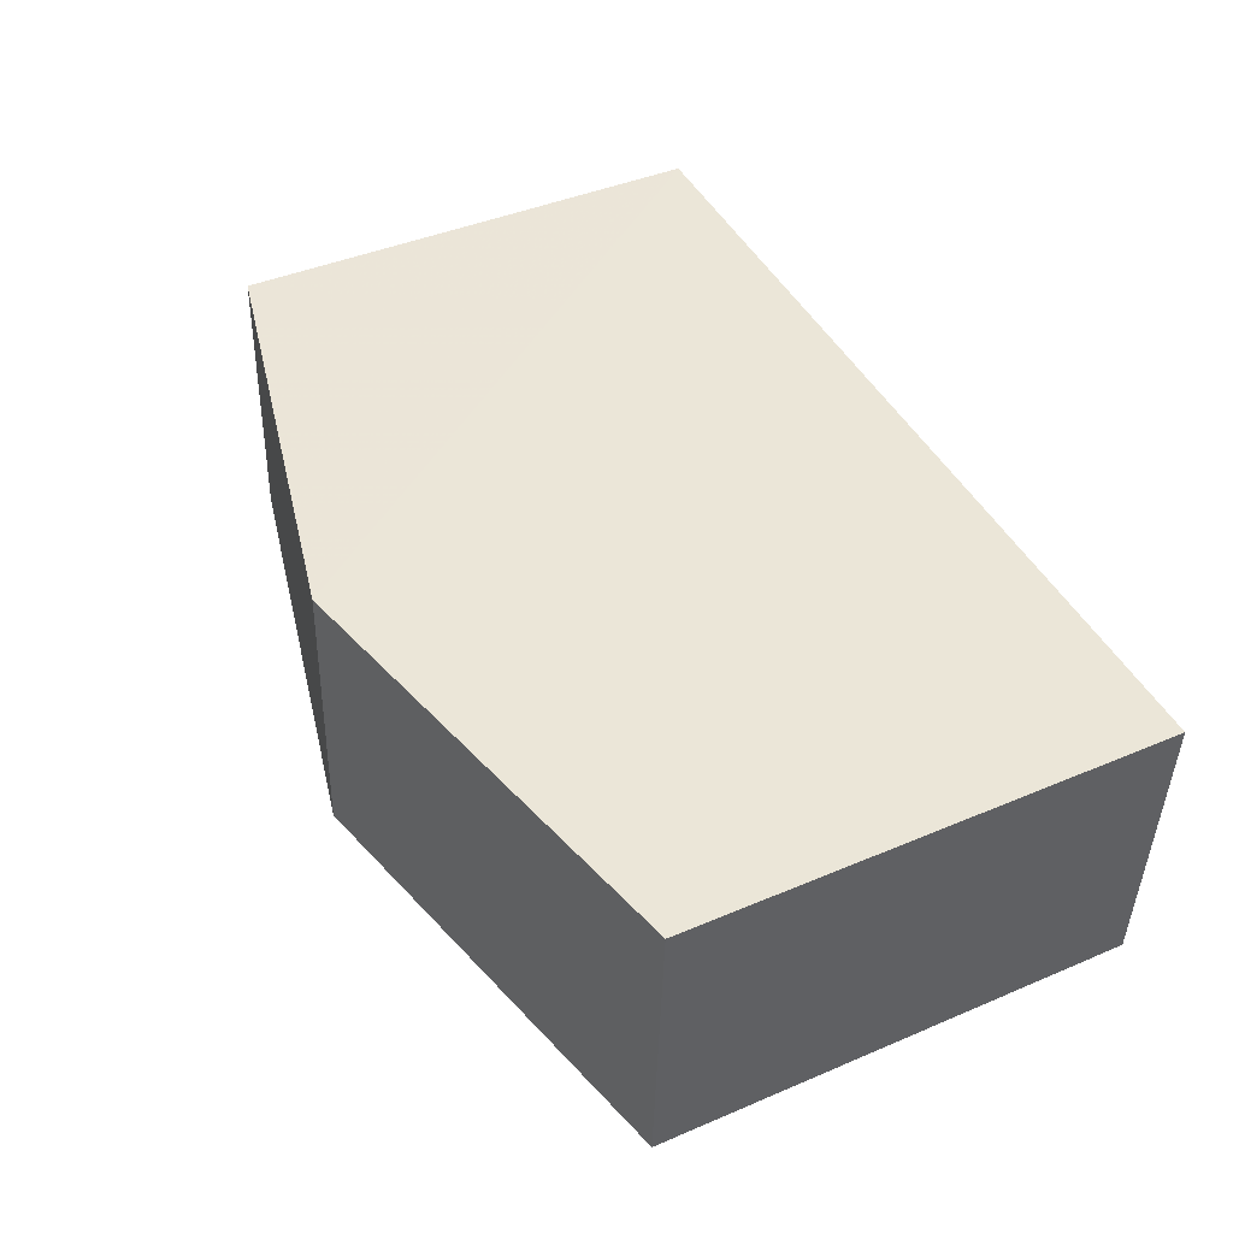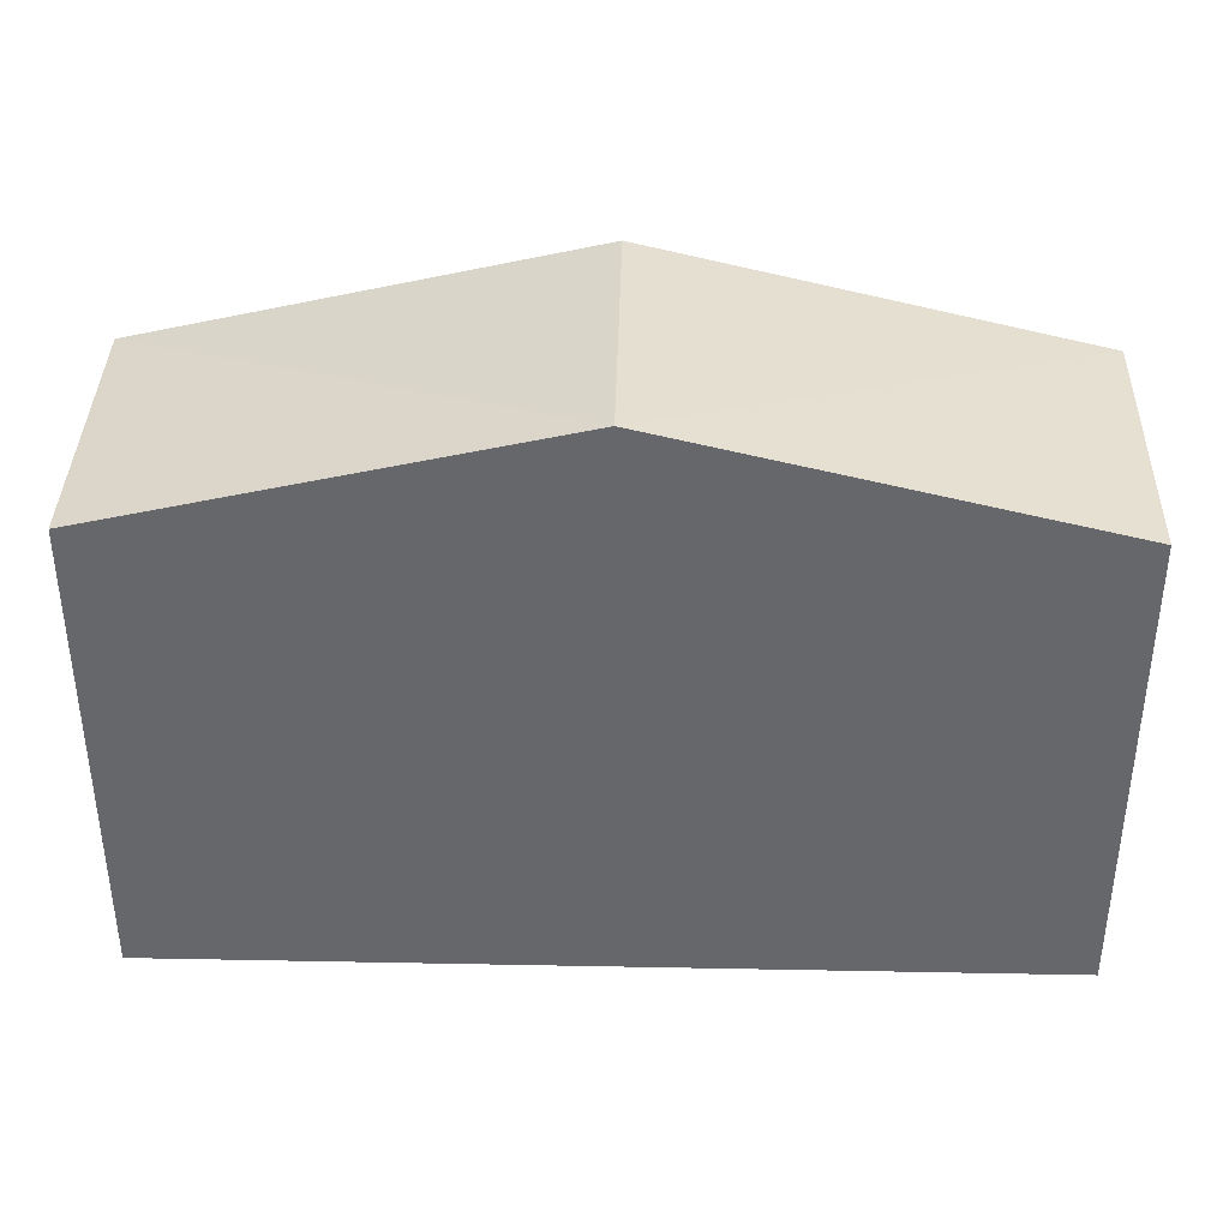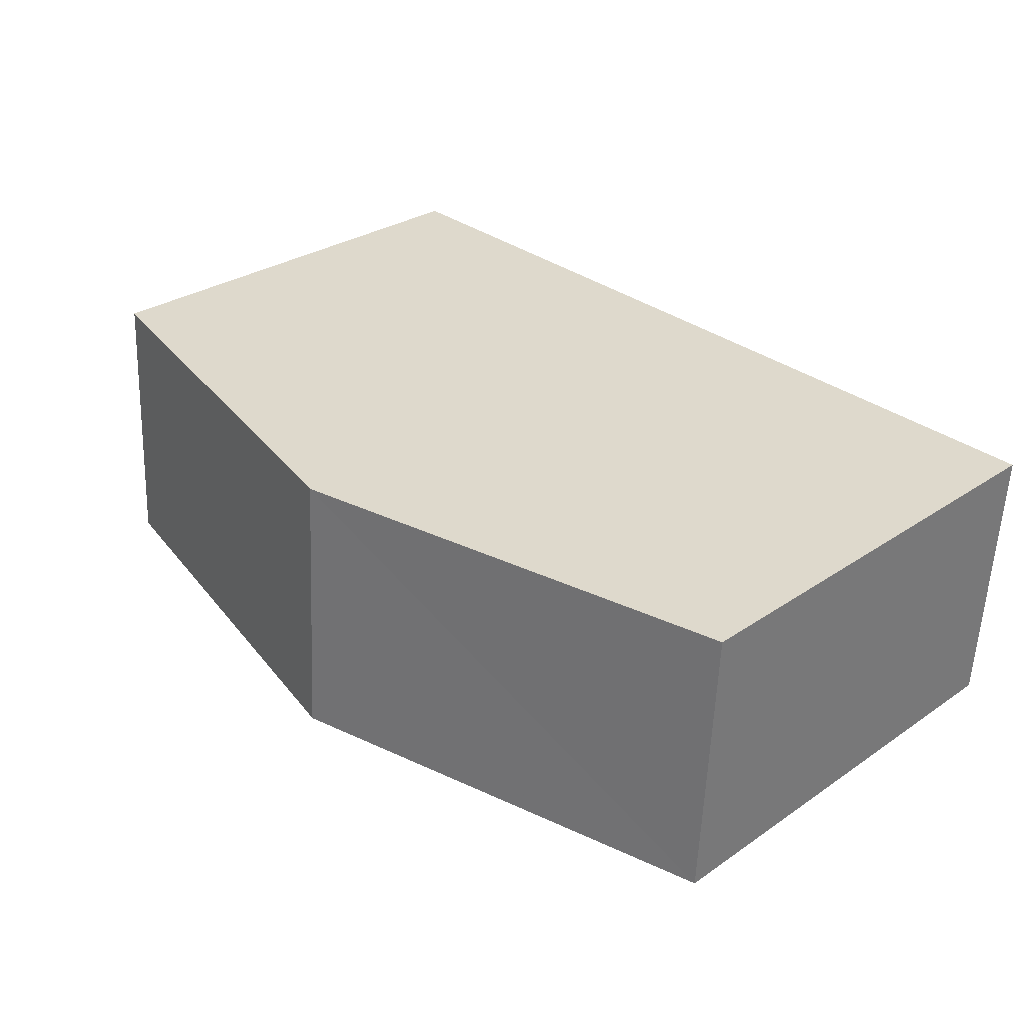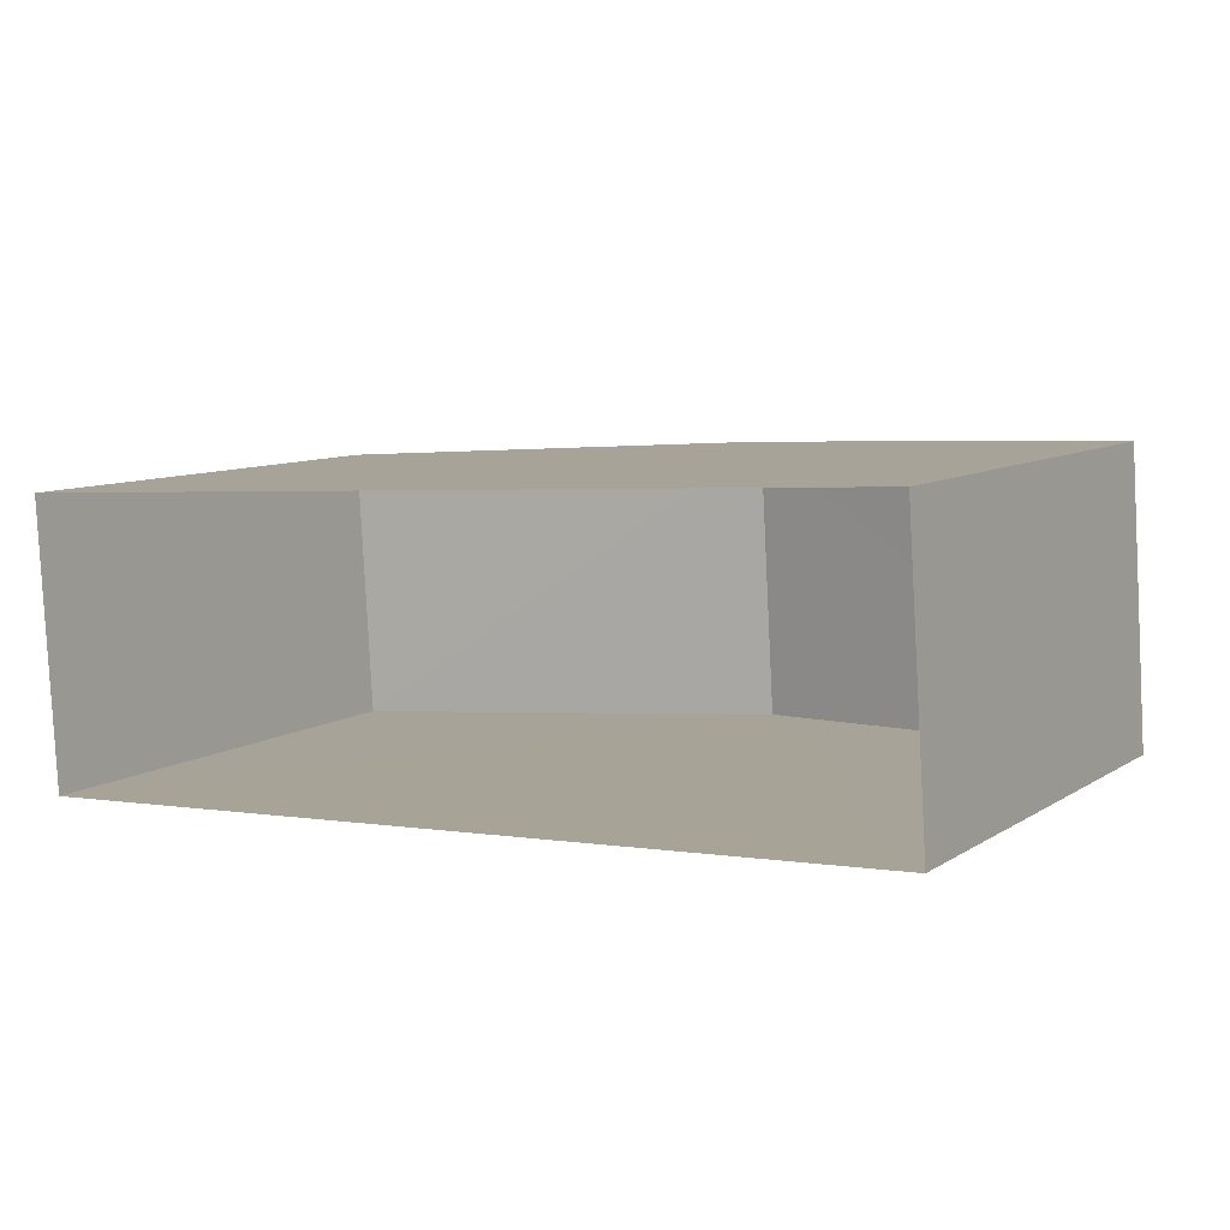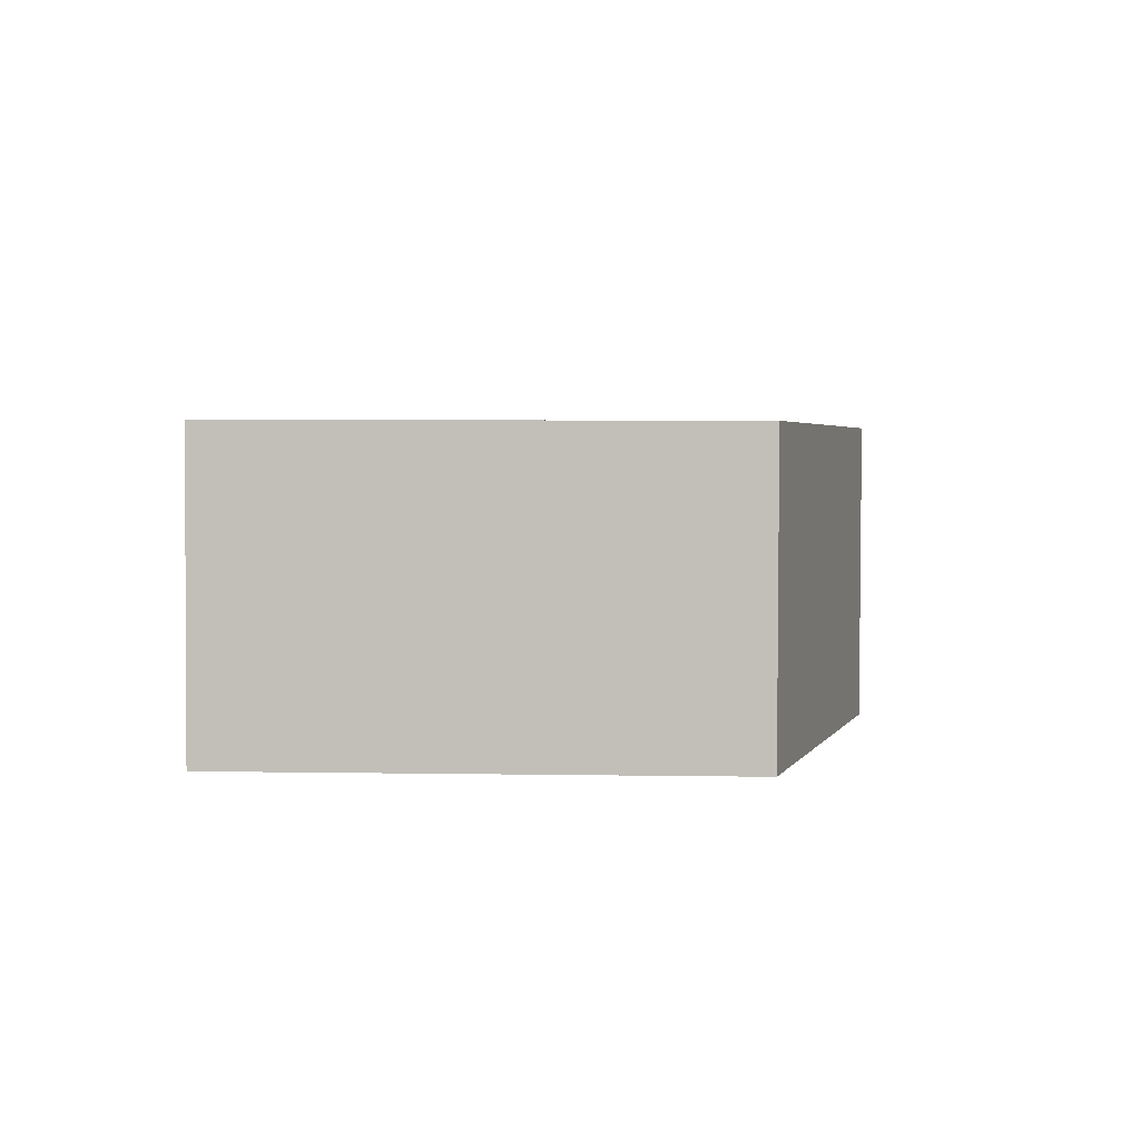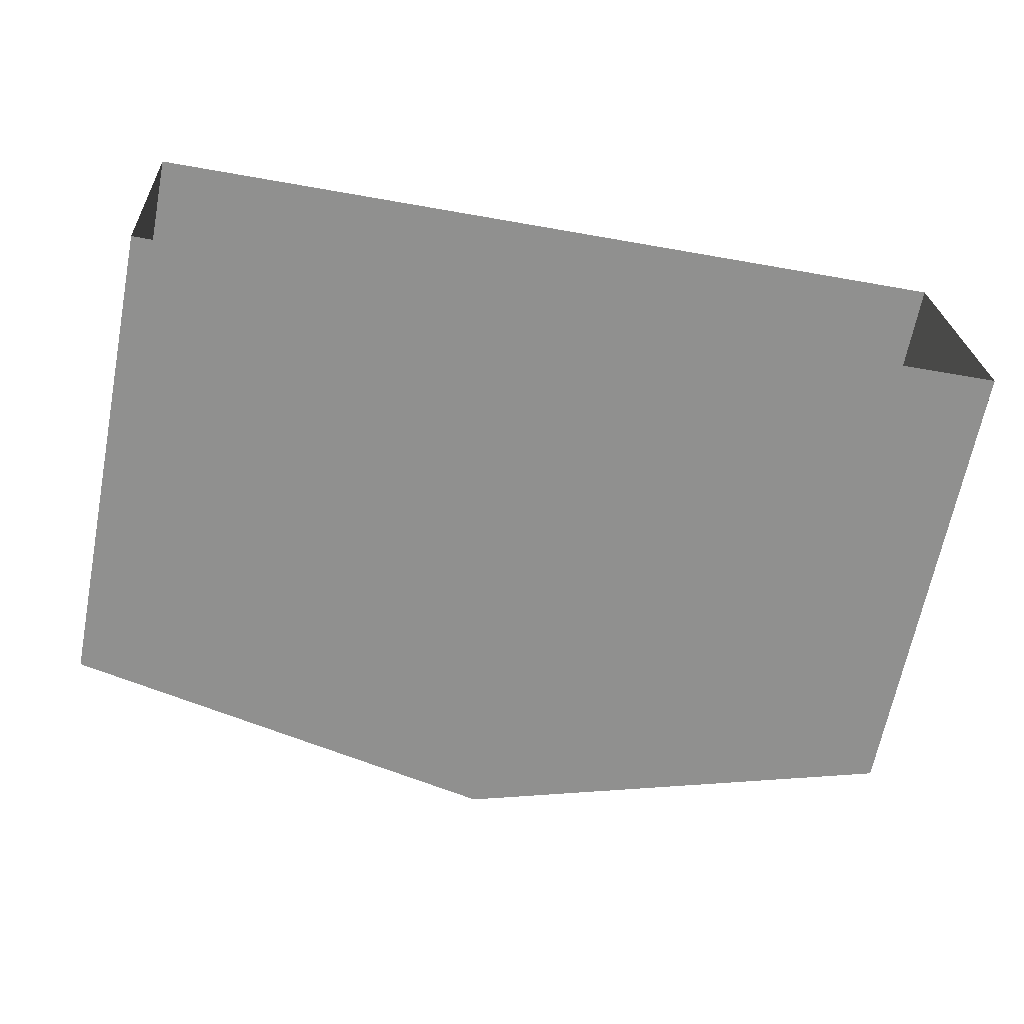
<metadata>
{"format":"obj","ext":"obj","renderer":"f3d","projection":"perspective","resolution":1024,"background":"white","views":[{"elev":42.3,"azim":63.1,"up":"+Y"},{"elev":37.8,"azim":178.0,"up":"+Z"},{"elev":29.1,"azim":44.7,"up":"+Y"},{"elev":8.9,"azim":-148.3,"up":"+Y"},{"elev":6.3,"azim":-87.3,"up":"+Y"},{"elev":-65.8,"azim":169.0,"up":"+Y"}]}
</metadata>
<code>
v -3.731e+05 -1.039e+05 28.69
v -3.731e+05 -1.039e+05 28.69
v -3.731e+05 -1.039e+05 28.69
v -3.731e+05 -1.039e+05 28.69
v -3.731e+05 -1.039e+05 36.89
v -3.731e+05 -1.039e+05 35.43
v -3.731e+05 -1.039e+05 36.89
v -3.731e+05 -1.039e+05 35.43
v -3.731e+05 -1.039e+05 35.43
v -3.731e+05 -1.039e+05 35.43
f 1 2 3
f 1 4 2
f 5 6 7
f 5 8 6
f 9 10 5
f 7 9 5
f 10 1 5
f 1 3 5
f 3 8 5
f 9 4 1
f 10 9 1
f 6 3 2
f 6 8 3
f 6 2 7
f 2 4 7
f 4 9 7

</code>
